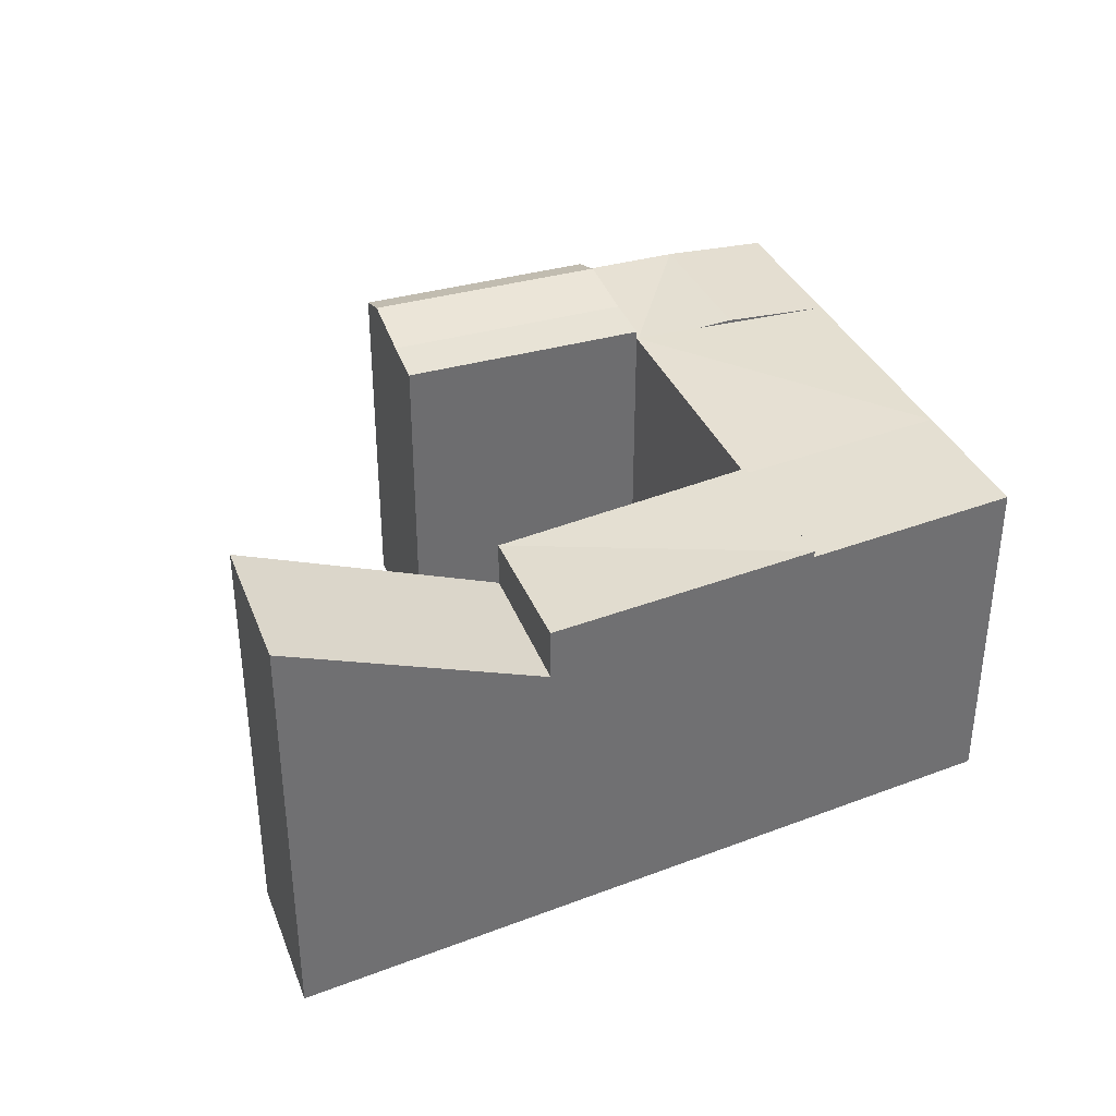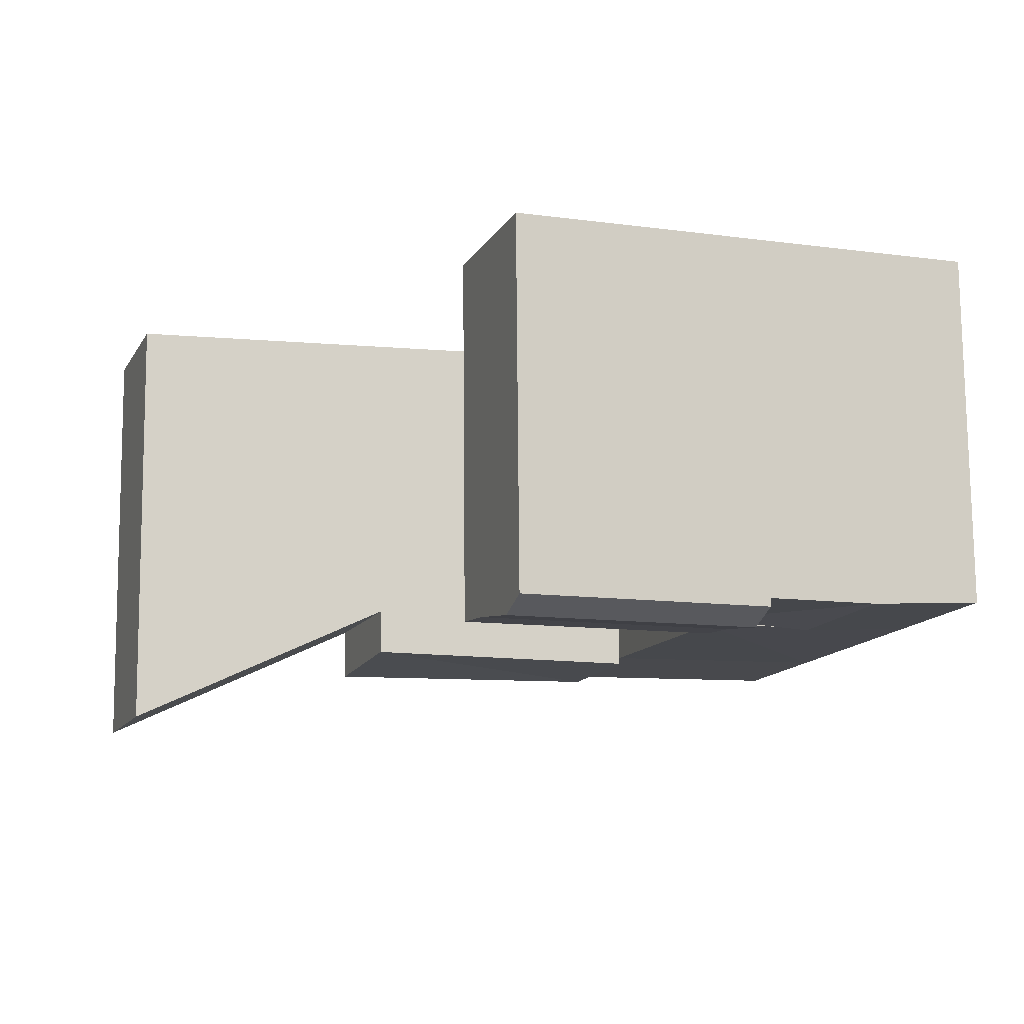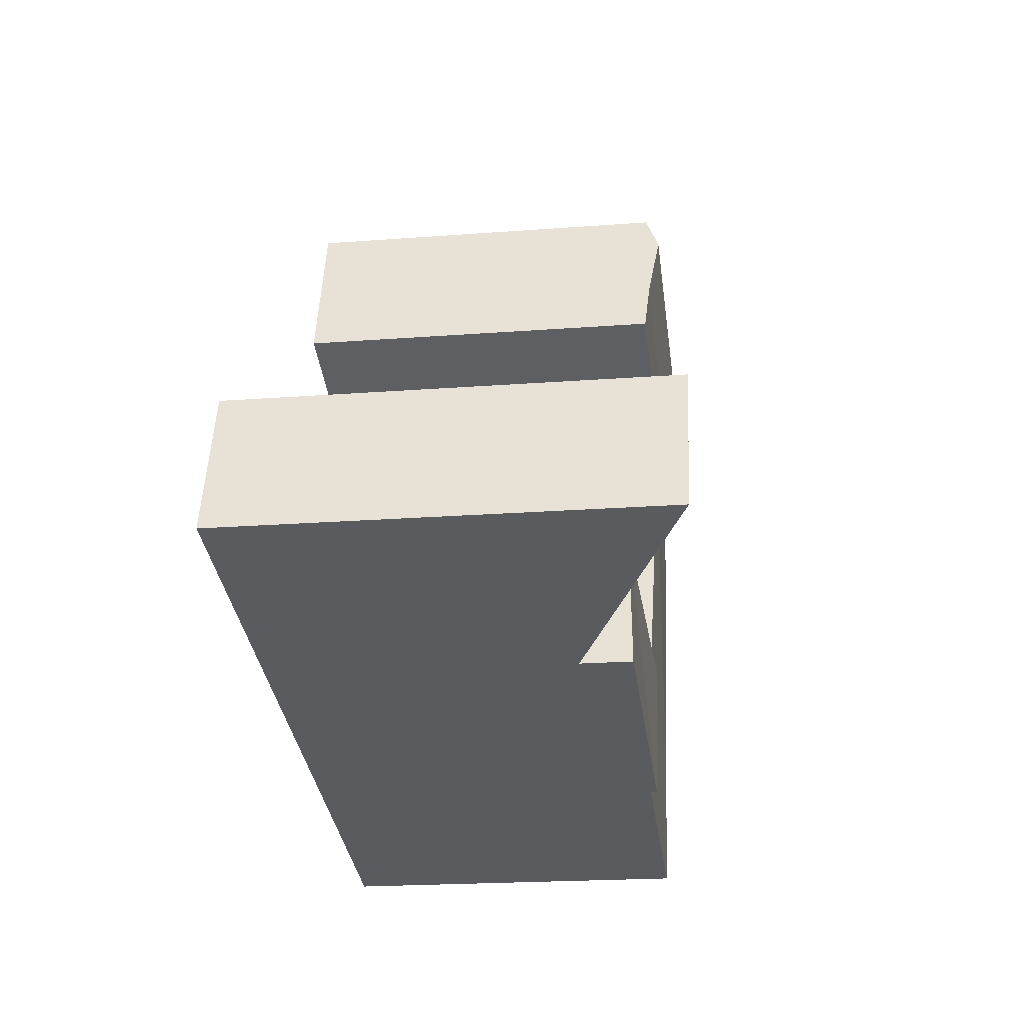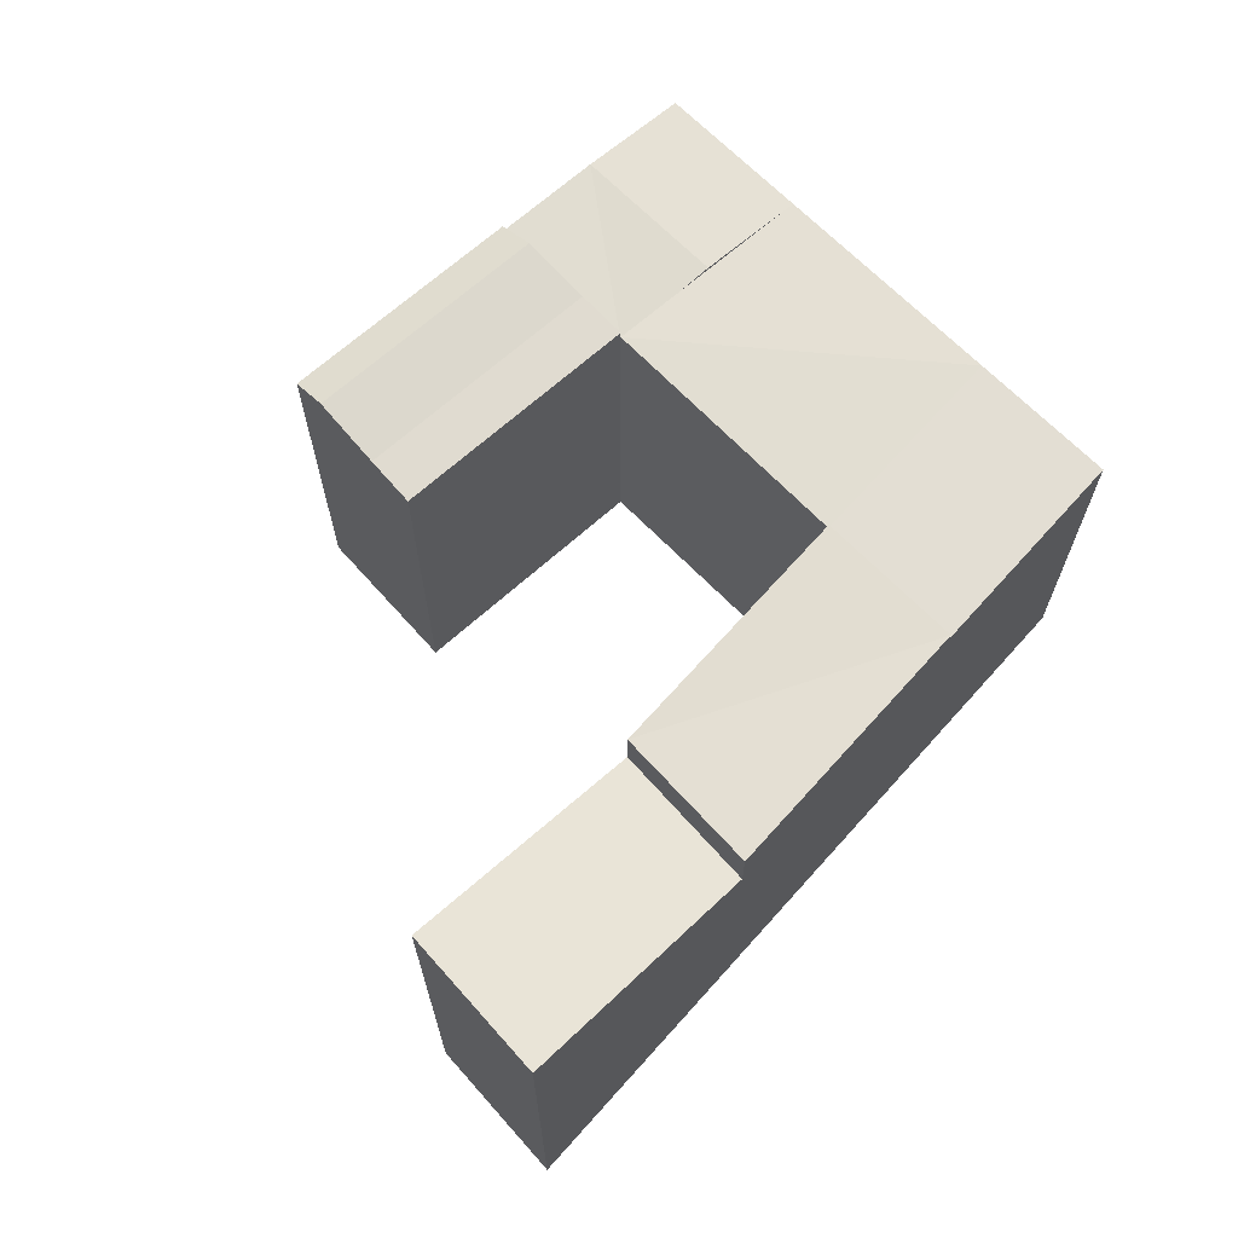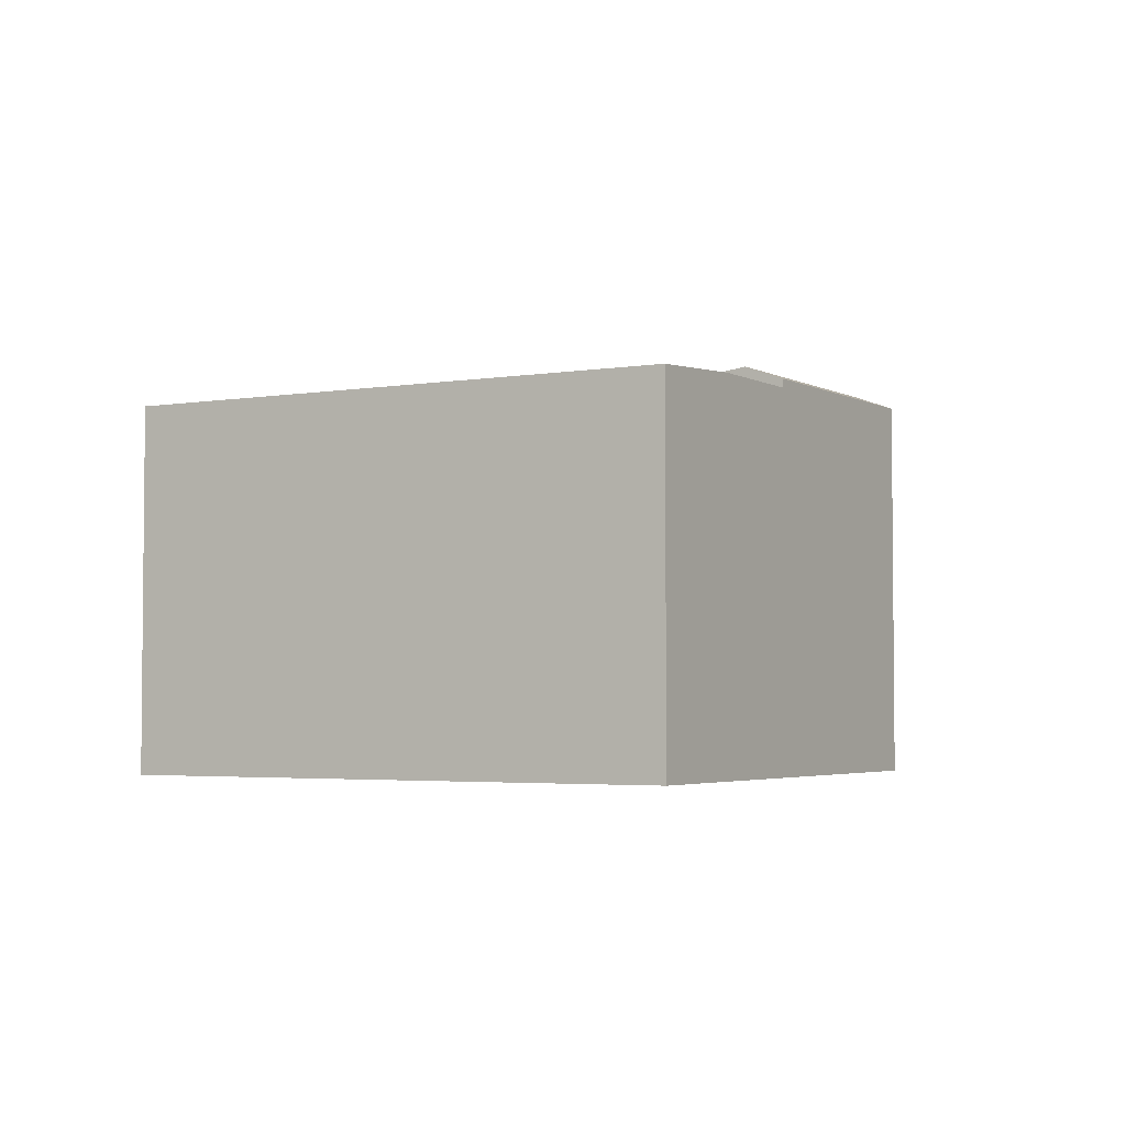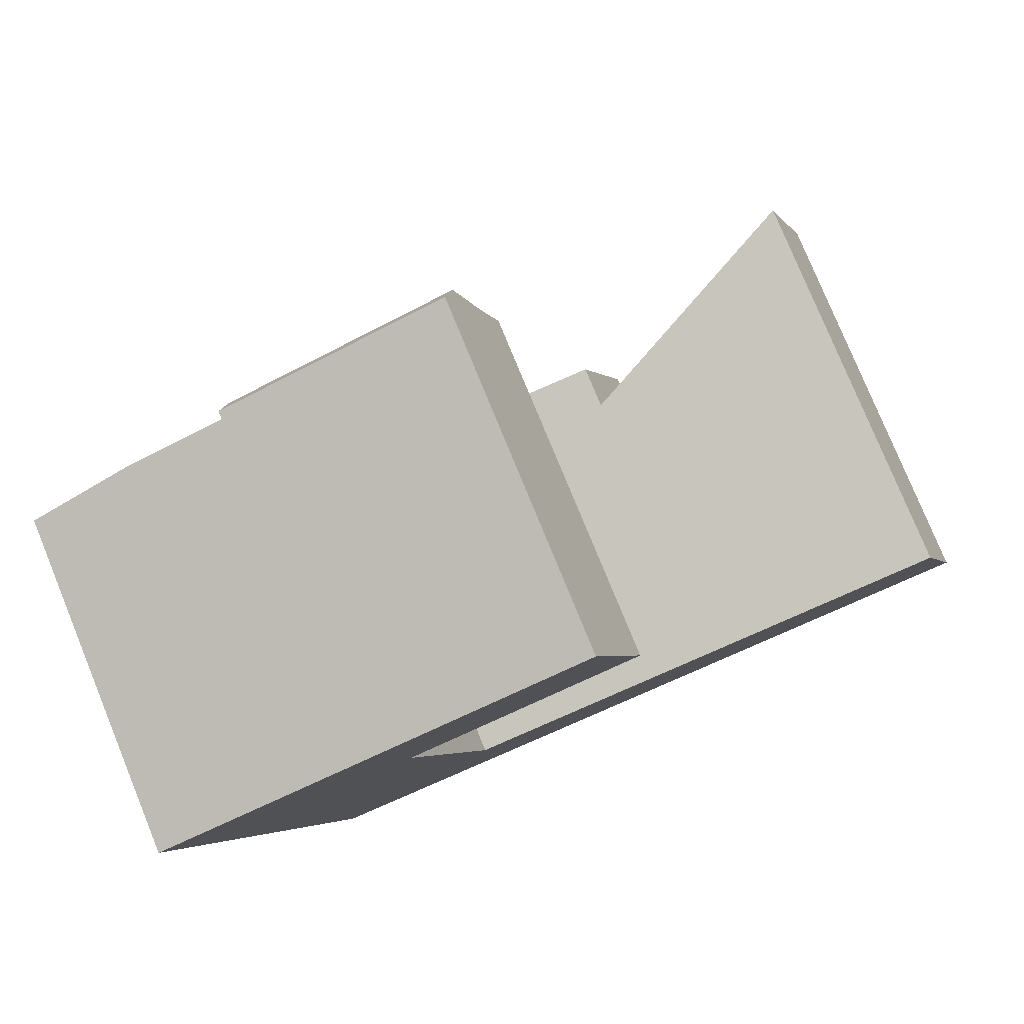
<metadata>
{"format":"obj","ext":"obj","renderer":"f3d","projection":"perspective","resolution":1024,"background":"white","views":[{"elev":37.0,"azim":141.1,"up":"+Y"},{"elev":77.5,"azim":179.5,"up":"+Z"},{"elev":-20.7,"azim":97.9,"up":"+Z"},{"elev":67.3,"azim":119.1,"up":"+Y"},{"elev":-3.5,"azim":-77.3,"up":"+Y"},{"elev":79.0,"azim":-22.3,"up":"+Z"}]}
</metadata>
<code>
v  41.85 6.614e-16 -10.8
v  31.71 1.26e-15 -20.58
v  44.29 1.087e-15 -17.75
v  29.28 8.348e-16 -13.63
v  18.38 1.444e-15 -23.58
v  16.28 1.014e-15 -16.56
v  7.774 1.59e-15 -25.97
v  5.673 1.16e-15 -18.95
v  2.243 4.588e-16 -7.492
v  12.52 2.44e-16 -3.984
v  24.46 -5.725e-18 0.09349
v  10.27 -2.148e-16 3.508
v  21.88 -4.573e-16 7.468
v  0 0 0
v  41.85 20.85 -10.8
v  44.29 20.85 -17.75
v  29.28 14.9 -13.63
v  31.71 14.9 -20.58
v  16.28 17.42 -16.56
v  29.28 17.1 -13.63
v  18.38 17.1 -23.58
v  16.28 17.1 -16.56
v  18.38 17.42 -23.58
v  31.71 17.42 -20.58
v  5.673 17.1 -18.95
v  7.775 17.1 -25.97
v  12.52 17.1 -3.985
v  9.093 17.32 -5.154
v  12.52 17.42 -3.985
v  2.243 17.1 -7.493
v  10.27 17.82 3.507
v  10.27 17.42 3.507
v  10.8 18.5 1.762
v  11.8 18.01 -1.601
v  12.52 17.82 -3.985
v  24.46 17.82 0.09293
v  21.88 17.82 7.468
v  23.64 18.01 2.441
v  22.48 18.5 5.749
v  0.0003655 17.1 -0.0005411
v  5.138 17.42 1.753
v  7.381 17.42 -5.739
g defaultobject
f 1 2 3
f 2 1 4
f 5 4 6
f 4 5 2
f 7 6 8
f 6 7 5
f 9 6 10
f 6 9 8
f 11 12 10
f 12 11 13
f 14 10 12
f 10 14 9
f 3 15 1
f 15 3 16
f 1 17 4
f 17 1 15
f 18 3 2
f 3 18 16
f 4 19 6
f 19 4 20
f 19 21 22
f 21 19 23
f 23 2 5
f 2 23 24
f 18 20 17
f 20 18 24
f 25 7 8
f 7 25 26
f 26 5 7
f 5 26 21
f 27 28 29
f 30 8 9
f 8 30 25
f 6 29 10
f 29 6 22
f 31 27 32
f 27 31 33
f 27 33 34
f 27 34 35
f 35 11 10
f 11 35 36
f 36 13 11
f 13 36 37
f 37 36 38
f 37 38 39
f 13 31 12
f 31 13 37
f 32 14 12
f 14 32 40
f 40 32 41
f 40 9 14
f 9 40 30
f 28 30 42
f 18 15 16
f 15 18 17
f 19 20 23
f 23 20 24
f 26 22 21
f 22 26 25
f 29 25 30
f 25 29 22
f 38 35 34
f 35 38 36
f 39 34 33
f 34 39 38
f 37 33 31
f 33 37 39
f 40 42 30
f 42 40 41
f 42 41 27
f 41 32 27

</code>
